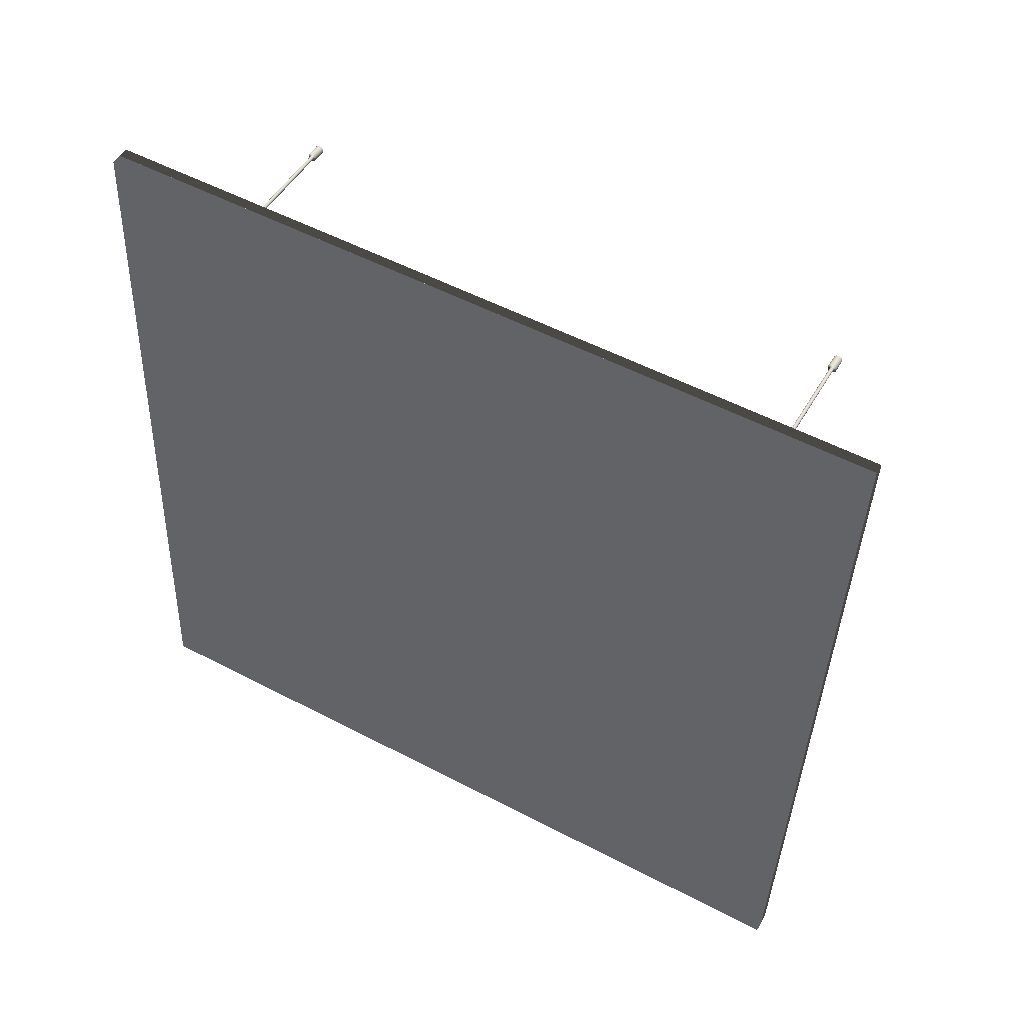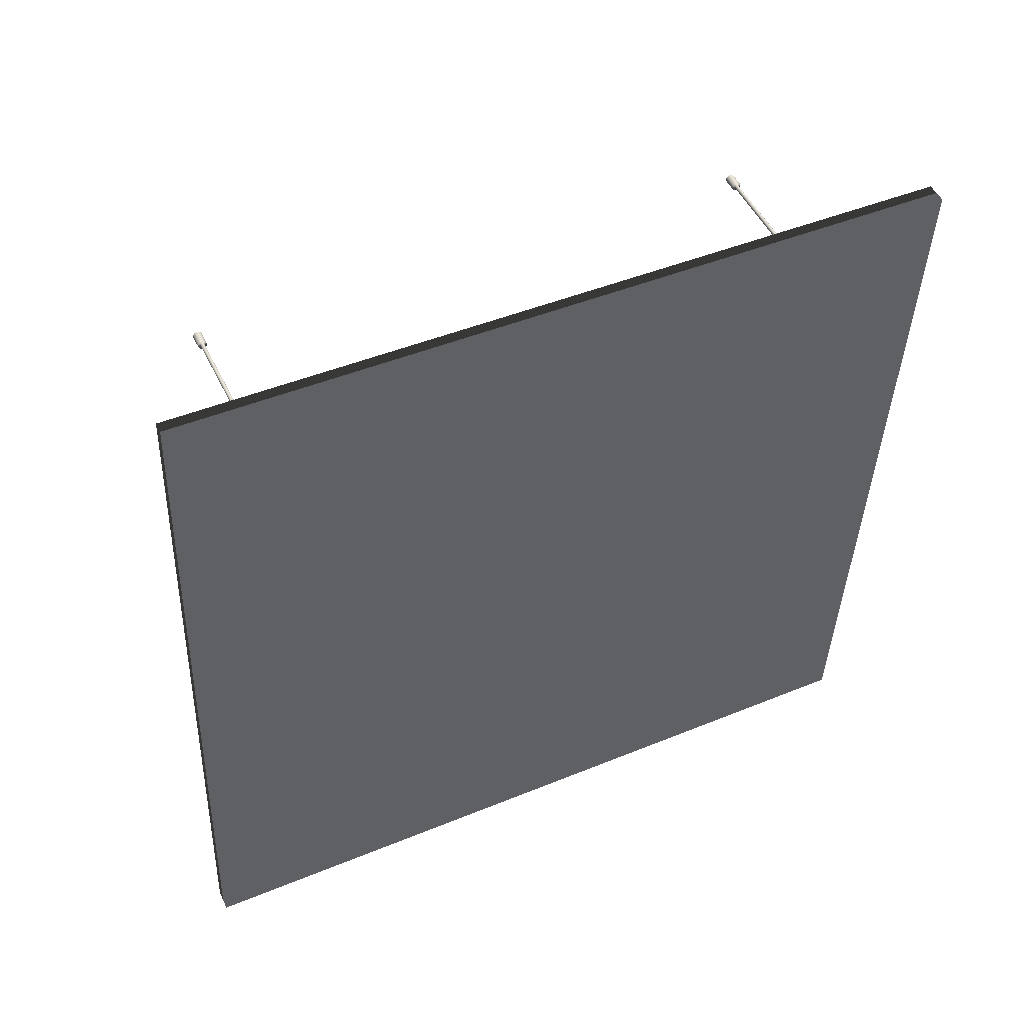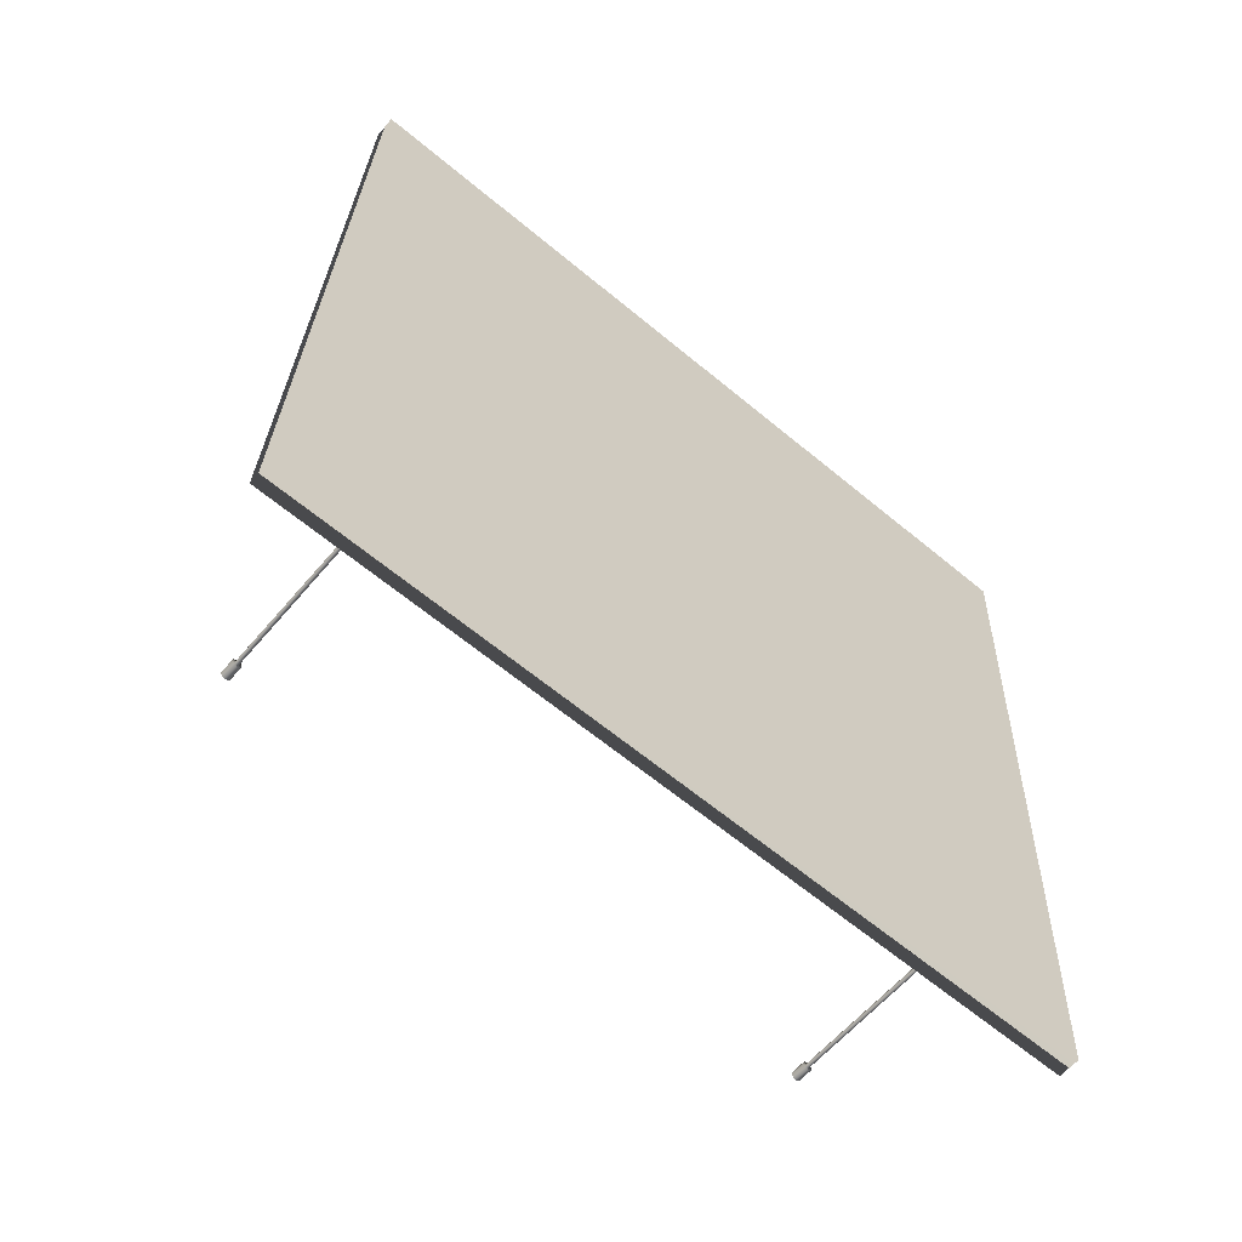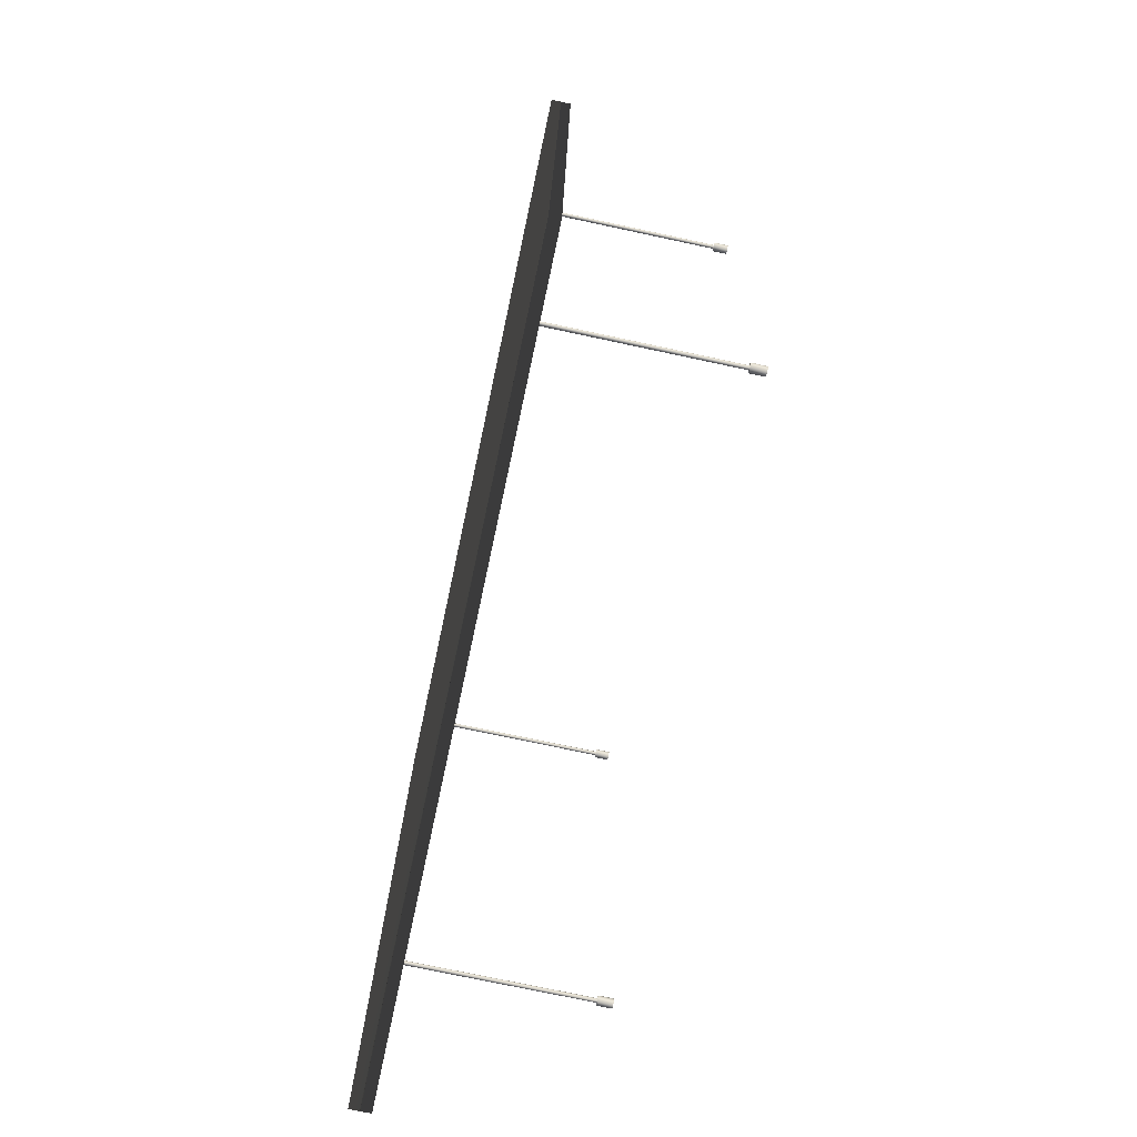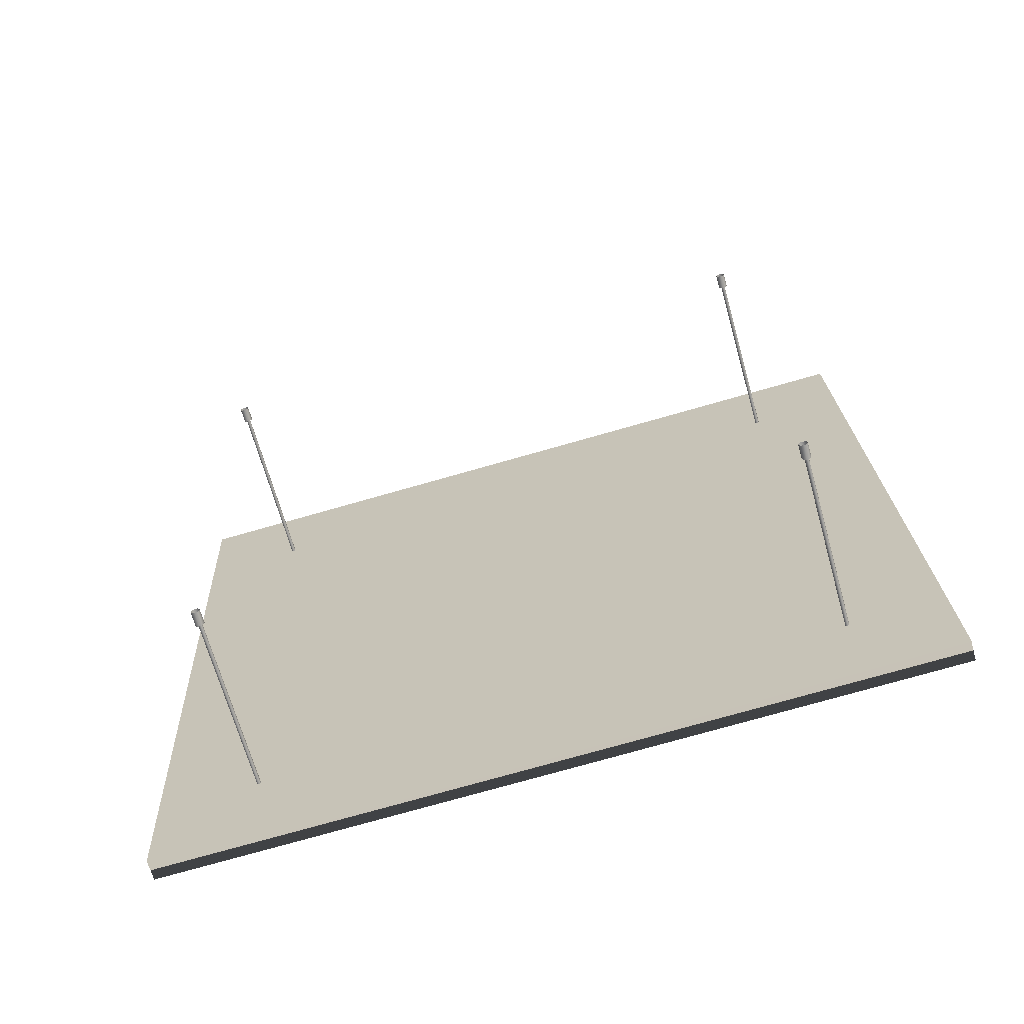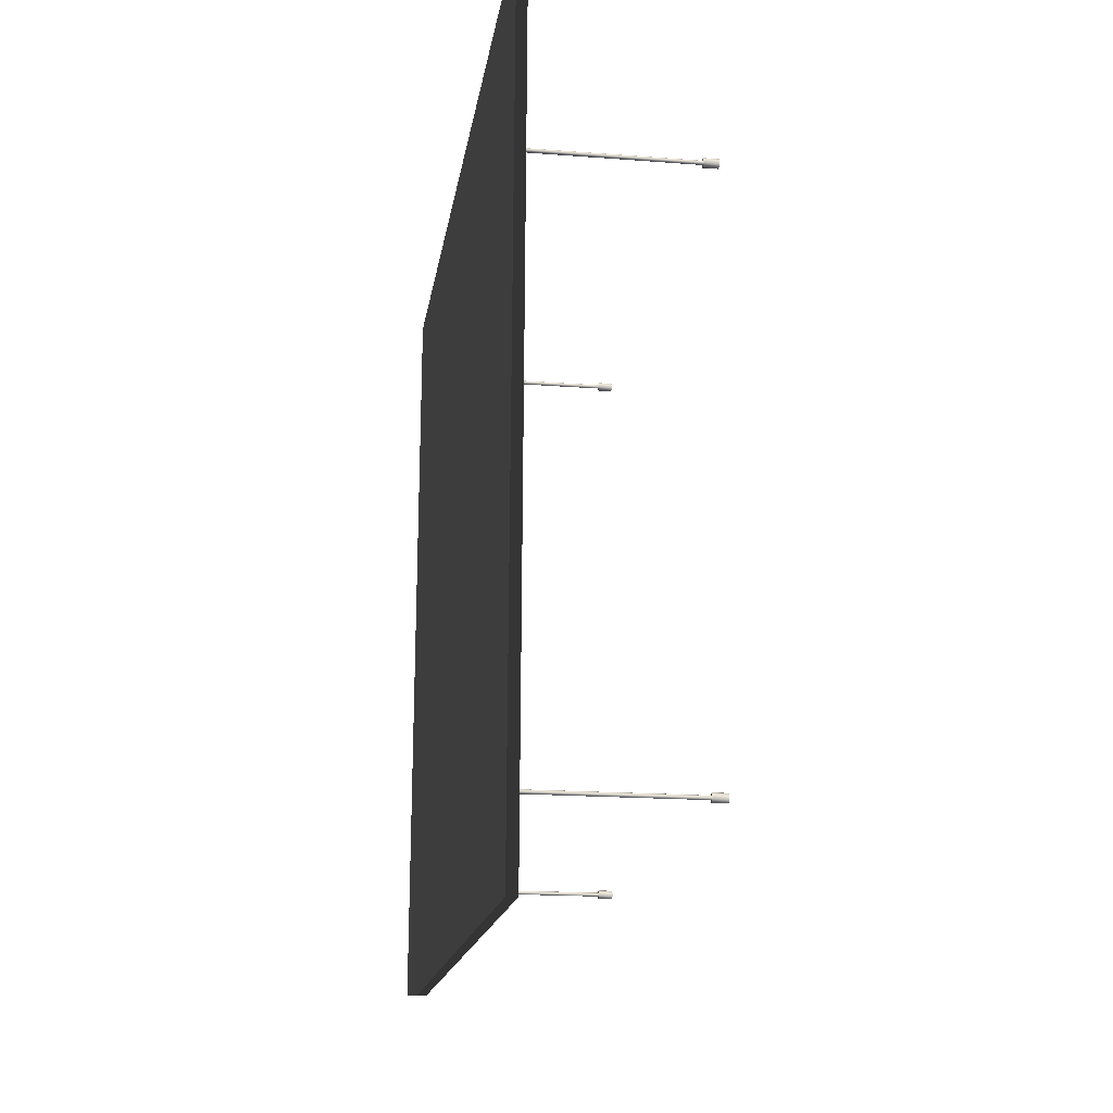
<metadata>
{"format":"obj","ext":"obj","renderer":"f3d","projection":"perspective","resolution":1024,"background":"white","views":[{"elev":49.2,"azim":-61.0,"up":"+Y"},{"elev":50.6,"azim":-115.3,"up":"+Z"},{"elev":-60.1,"azim":-129.9,"up":"+Z"},{"elev":-74.8,"azim":-12.0,"up":"+Z"},{"elev":-67.8,"azim":105.7,"up":"+Z"},{"elev":-18.7,"azim":-8.3,"up":"+Y"}]}
</metadata>
<code>
o SM_Ceiling_Panel_2
v -0.02456 0.5789 0.6285
v -0.02544 0.6271 -0.5789
v -0.02419 -0.6277 0.5803
v -0.02506 -0.5795 -0.6271
v 0.007942 -0.6277 0.5802
v 0.007069 -0.5795 -0.6272
v 0.006695 0.6271 -0.579
v 0.007569 0.5789 0.6284
v 0.3009 0.4418 0.4625
v 0.2786 0.4418 0.4625
v 0.3009 0.4392 0.4649
v 0.2786 0.4391 0.4649
v 0.2786 0.4373 0.4615
v 0.2786 0.4385 0.4604
v 0.2786 0.4358 0.4618
v 0.007499 0.4357 0.462
v 0.2786 0.4342 0.4614
v 0.007499 0.4341 0.4616
v 0.2786 0.4332 0.4602
v 0.007499 0.4331 0.4604
v 0.2786 0.4328 0.4586
v 0.007498 0.4327 0.4588
v 0.2786 0.4333 0.4571
v 0.007497 0.4332 0.4573
v 0.2786 0.4345 0.456
v 0.007495 0.4344 0.4562
v 0.2786 0.436 0.4557
v 0.007495 0.4359 0.4558
v 0.2786 0.4375 0.4561
v 0.007494 0.4375 0.4563
v 0.2786 0.4386 0.4573
v 0.007495 0.4385 0.4575
v 0.2786 0.439 0.4589
v 0.007496 0.4389 0.4591
v 0.007497 0.4384 0.4606
v 0.007498 0.4372 0.4617
v 0.3012 -0.458 0.4265
v 0.2789 -0.458 0.4265
v 0.3012 -0.4606 0.429
v 0.2789 -0.4606 0.429
v 0.2789 -0.464 0.4259
v 0.007778 -0.4641 0.4261
v 0.2789 -0.4655 0.4254
v 0.007778 -0.4656 0.4256
v 0.2789 -0.4666 0.4242
v 0.007777 -0.4667 0.4244
v 0.2789 -0.467 0.4227
v 0.007776 -0.4671 0.4229
v 0.2789 -0.4665 0.4212
v 0.007775 -0.4666 0.4213
v 0.2789 -0.4653 0.4201
v 0.007774 -0.4654 0.4203
v 0.2789 -0.4638 0.4197
v 0.007773 -0.4639 0.4199
v 0.2789 -0.4622 0.4202
v 0.007773 -0.4623 0.4204
v 0.2789 -0.4612 0.4214
v 0.007773 -0.4612 0.4216
v 0.2789 -0.4608 0.4229
v 0.007774 -0.4609 0.4231
v 0.2789 -0.4613 0.4245
v 0.007776 -0.4614 0.4247
v 0.2789 -0.4625 0.4255
v 0.007777 -0.4625 0.4257
v 0.3003 0.4777 -0.4358
v 0.278 0.4777 -0.4358
v 0.3003 0.475 -0.4334
v 0.278 0.475 -0.4333
v 0.278 0.4732 -0.4368
v 0.278 0.4744 -0.4379
v 0.278 0.4749 -0.4394
v 0.278 0.4788 -0.4393
v 0.278 0.478 -0.4428
v 0.278 0.4745 -0.441
v 0.278 0.4734 -0.4421
v 0.278 0.4755 -0.4454
v 0.278 0.472 -0.4465
v 0.278 0.4719 -0.4426
v 0.278 0.4703 -0.4423
v 0.278 0.4685 -0.4457
v 0.278 0.4692 -0.4412
v 0.278 0.4659 -0.4433
v 0.278 0.4687 -0.4397
v 0.278 0.4648 -0.4398
v 0.278 0.4656 -0.4363
v 0.278 0.469 -0.4381
v 0.278 0.4701 -0.4369
v 0.278 0.468 -0.4336
v 0.278 0.4715 -0.4325
v 0.278 0.4716 -0.4364
v 0.006849 0.4716 -0.4362
v 0.006849 0.47 -0.4367
v 0.006849 0.4689 -0.4379
v 0.006848 0.4686 -0.4395
v 0.006847 0.4691 -0.441
v 0.006846 0.4702 -0.4421
v 0.006845 0.4718 -0.4424
v 0.006845 0.4733 -0.442
v 0.006845 0.4744 -0.4408
v 0.006846 0.4748 -0.4392
v 0.006847 0.4743 -0.4377
v 0.006849 0.4731 -0.4366
v 0.3005 -0.4221 -0.4717
v 0.2783 -0.4221 -0.4717
v 0.3005 -0.4248 -0.4693
v 0.2783 -0.4248 -0.4693
v 0.2783 -0.4281 -0.4724
v 0.007128 -0.4282 -0.4722
v 0.2783 -0.4297 -0.4729
v 0.007128 -0.4298 -0.4727
v 0.2783 -0.4308 -0.474
v 0.007127 -0.4308 -0.4738
v 0.2783 -0.4311 -0.4756
v 0.007126 -0.4312 -0.4754
v 0.2783 -0.4306 -0.4771
v 0.007125 -0.4307 -0.4769
v 0.2783 -0.4295 -0.4782
v 0.007124 -0.4295 -0.478
v 0.2783 -0.4279 -0.4786
v 0.007123 -0.428 -0.4784
v 0.2783 -0.4264 -0.4781
v 0.007123 -0.4265 -0.4779
v 0.2783 -0.4253 -0.4769
v 0.007124 -0.4254 -0.4767
v 0.2783 -0.4249 -0.4753
v 0.007124 -0.425 -0.4752
v 0.2783 -0.4254 -0.4738
v 0.007126 -0.4255 -0.4736
v 0.2783 -0.4266 -0.4727
v 0.007127 -0.4267 -0.4725
v 0.3009 0.4297 0.462
v 0.2786 0.4297 0.462
v 0.3009 0.4289 0.4585
v 0.2786 0.4289 0.4585
v 0.3009 0.43 0.455
v 0.2786 0.43 0.455
v 0.3009 0.4326 0.4525
v 0.2786 0.4326 0.4526
v 0.3009 0.4362 0.4517
v 0.2786 0.4362 0.4518
v 0.3009 0.4396 0.4528
v 0.2786 0.4396 0.4528
v 0.3009 0.4421 0.4555
v 0.2786 0.4421 0.4555
v 0.3009 0.4429 0.459
v 0.2786 0.4429 0.459
v 0.3009 0.4356 0.4657
v 0.2786 0.4356 0.4657
v 0.3009 0.4322 0.4647
v 0.2786 0.4322 0.4647
v 0.3012 -0.4701 0.426
v 0.2789 -0.4701 0.4261
v 0.3012 -0.4709 0.4225
v 0.2789 -0.4709 0.4225
v 0.3012 -0.4698 0.4191
v 0.2789 -0.4698 0.4191
v 0.3012 -0.4671 0.4166
v 0.2789 -0.4672 0.4166
v 0.3012 -0.4636 0.4158
v 0.2789 -0.4636 0.4158
v 0.3012 -0.4601 0.4169
v 0.2789 -0.4602 0.4169
v 0.3012 -0.4577 0.4195
v 0.2789 -0.4577 0.4196
v 0.3012 -0.4569 0.4231
v 0.2789 -0.4569 0.4231
v 0.3012 -0.4642 0.4298
v 0.2789 -0.4642 0.4298
v 0.3012 -0.4676 0.4287
v 0.2789 -0.4676 0.4287
v 0.3003 0.4656 -0.4363
v 0.3003 0.4648 -0.4398
v 0.3003 0.4659 -0.4433
v 0.3003 0.4685 -0.4457
v 0.3003 0.4721 -0.4465
v 0.3003 0.4755 -0.4455
v 0.3003 0.478 -0.4428
v 0.3003 0.4788 -0.4393
v 0.3003 0.4715 -0.4326
v 0.3003 0.468 -0.4336
v 0.3005 -0.4342 -0.4722
v 0.2783 -0.4342 -0.4722
v 0.3005 -0.435 -0.4758
v 0.2783 -0.435 -0.4758
v 0.3005 -0.4339 -0.4792
v 0.2783 -0.4339 -0.4792
v 0.3005 -0.4313 -0.4817
v 0.2783 -0.4313 -0.4817
v 0.3005 -0.4277 -0.4825
v 0.2783 -0.4277 -0.4825
v 0.3005 -0.4243 -0.4814
v 0.2783 -0.4243 -0.4814
v 0.3005 -0.4218 -0.4787
v 0.2783 -0.4218 -0.4787
v 0.3005 -0.421 -0.4752
v 0.2783 -0.421 -0.4752
v 0.3005 -0.4283 -0.4685
v 0.2783 -0.4283 -0.4685
v 0.3005 -0.4317 -0.4696
v 0.2783 -0.4318 -0.4696
f 1 2 3
f 2 4 3
f 5 6 7
f 5 7 8
f 8 7 2
f 8 2 1
f 5 8 1
f 5 1 3
f 6 5 3
f 6 3 4
f 7 6 4
f 7 4 2
f 9 10 11
f 11 10 12
f 13 12 14
f 12 10 14
f 15 16 17
f 17 16 18
f 17 18 19
f 19 18 20
f 19 20 21
f 21 20 22
f 21 22 23
f 23 22 24
f 24 25 23
f 25 24 26
f 25 26 27
f 27 26 28
f 27 28 29
f 29 28 30
f 30 31 29
f 31 30 32
f 31 32 33
f 33 32 34
f 33 34 14
f 14 34 35
f 14 35 13
f 13 35 36
f 13 36 15
f 15 36 16
f 37 38 39
f 39 38 40
f 41 42 43
f 43 42 44
f 44 45 43
f 45 44 46
f 45 46 47
f 47 46 48
f 47 48 49
f 49 48 50
f 49 50 51
f 51 50 52
f 51 52 53
f 53 52 54
f 53 54 55
f 55 54 56
f 55 56 57
f 57 56 58
f 57 58 59
f 59 58 60
f 59 60 61
f 61 60 62
f 62 63 61
f 63 62 64
f 63 64 41
f 41 64 42
f 65 66 67
f 67 66 68
f 69 68 70
f 68 66 70
f 66 71 70
f 72 71 66
f 73 71 72
f 71 73 74
f 73 75 74
f 75 73 76
f 77 75 76
f 75 77 78
f 77 79 78
f 80 79 77
f 80 81 79
f 81 80 82
f 82 83 81
f 83 82 84
f 85 83 84
f 83 85 86
f 85 87 86
f 88 87 85
f 89 87 88
f 87 89 90
f 69 89 68
f 89 69 90
f 90 91 87
f 87 91 92
f 87 92 86
f 86 92 93
f 86 93 83
f 83 93 94
f 83 94 81
f 81 94 95
f 95 79 81
f 79 95 96
f 79 96 78
f 78 96 97
f 78 97 75
f 75 97 98
f 98 74 75
f 74 98 99
f 74 99 71
f 71 99 100
f 71 100 70
f 70 100 101
f 70 101 69
f 69 101 102
f 69 102 90
f 90 102 91
f 103 104 105
f 105 104 106
f 107 108 109
f 109 108 110
f 110 111 109
f 111 110 112
f 111 112 113
f 113 112 114
f 113 114 115
f 115 114 116
f 115 116 117
f 117 116 118
f 117 118 119
f 119 118 120
f 119 120 121
f 121 120 122
f 121 122 123
f 123 122 124
f 123 124 125
f 125 124 126
f 125 126 127
f 127 126 128
f 128 129 127
f 129 128 130
f 129 130 107
f 107 130 108
f 131 132 133
f 133 132 134
f 133 134 135
f 135 134 136
f 135 136 137
f 137 136 138
f 137 138 139
f 139 138 140
f 139 140 141
f 141 140 142
f 141 142 143
f 143 142 144
f 143 144 145
f 145 144 146
f 145 146 9
f 9 146 10
f 11 12 147
f 147 12 148
f 147 148 149
f 149 148 150
f 149 150 131
f 131 150 132
f 151 152 153
f 153 152 154
f 153 154 155
f 155 154 156
f 155 156 157
f 157 156 158
f 157 158 159
f 159 158 160
f 159 160 161
f 161 160 162
f 161 162 163
f 163 162 164
f 163 164 165
f 165 164 166
f 165 166 37
f 37 166 38
f 39 40 167
f 167 40 168
f 167 168 169
f 169 168 170
f 169 170 151
f 151 170 152
f 171 85 172
f 172 85 84
f 172 84 173
f 173 84 82
f 173 82 174
f 174 82 80
f 174 80 175
f 175 80 77
f 175 77 176
f 176 77 76
f 176 76 177
f 177 76 73
f 177 73 178
f 178 73 72
f 178 72 65
f 65 72 66
f 67 68 179
f 179 68 89
f 179 89 180
f 180 89 88
f 180 88 171
f 171 88 85
f 181 182 183
f 183 182 184
f 183 184 185
f 185 184 186
f 185 186 187
f 187 186 188
f 187 188 189
f 189 188 190
f 189 190 191
f 191 190 192
f 191 192 193
f 193 192 194
f 193 194 195
f 195 194 196
f 195 196 103
f 103 196 104
f 105 106 197
f 197 106 198
f 197 198 199
f 199 198 200
f 199 200 181
f 181 200 182
f 13 148 12
f 148 13 15
f 15 150 148
f 150 15 17
f 150 17 132
f 132 17 19
f 21 132 19
f 132 21 134
f 21 136 134
f 136 21 23
f 23 138 136
f 138 23 25
f 27 138 25
f 138 27 140
f 142 140 27
f 29 142 27
f 29 144 142
f 144 29 31
f 33 144 31
f 144 33 146
f 146 33 10
f 10 33 14
f 47 154 45
f 49 154 47
f 154 152 45
f 154 49 156
f 152 43 45
f 49 158 156
f 170 43 152
f 158 49 51
f 170 41 43
f 53 158 51
f 41 170 168
f 158 53 160
f 40 41 168
f 162 160 53
f 41 40 63
f 55 162 53
f 63 40 61
f 55 164 162
f 40 38 61
f 164 55 57
f 166 61 38
f 57 166 164
f 61 166 59
f 166 57 59
f 200 109 182
f 198 109 200
f 182 109 111
f 109 198 107
f 184 182 111
f 198 129 107
f 113 184 111
f 129 198 106
f 115 184 113
f 129 106 127
f 184 115 186
f 106 104 127
f 115 188 186
f 196 127 104
f 188 115 117
f 127 196 125
f 188 117 190
f 196 123 125
f 190 117 119
f 123 196 194
f 121 190 119
f 194 121 123
f 190 121 192
f 121 194 192

</code>
